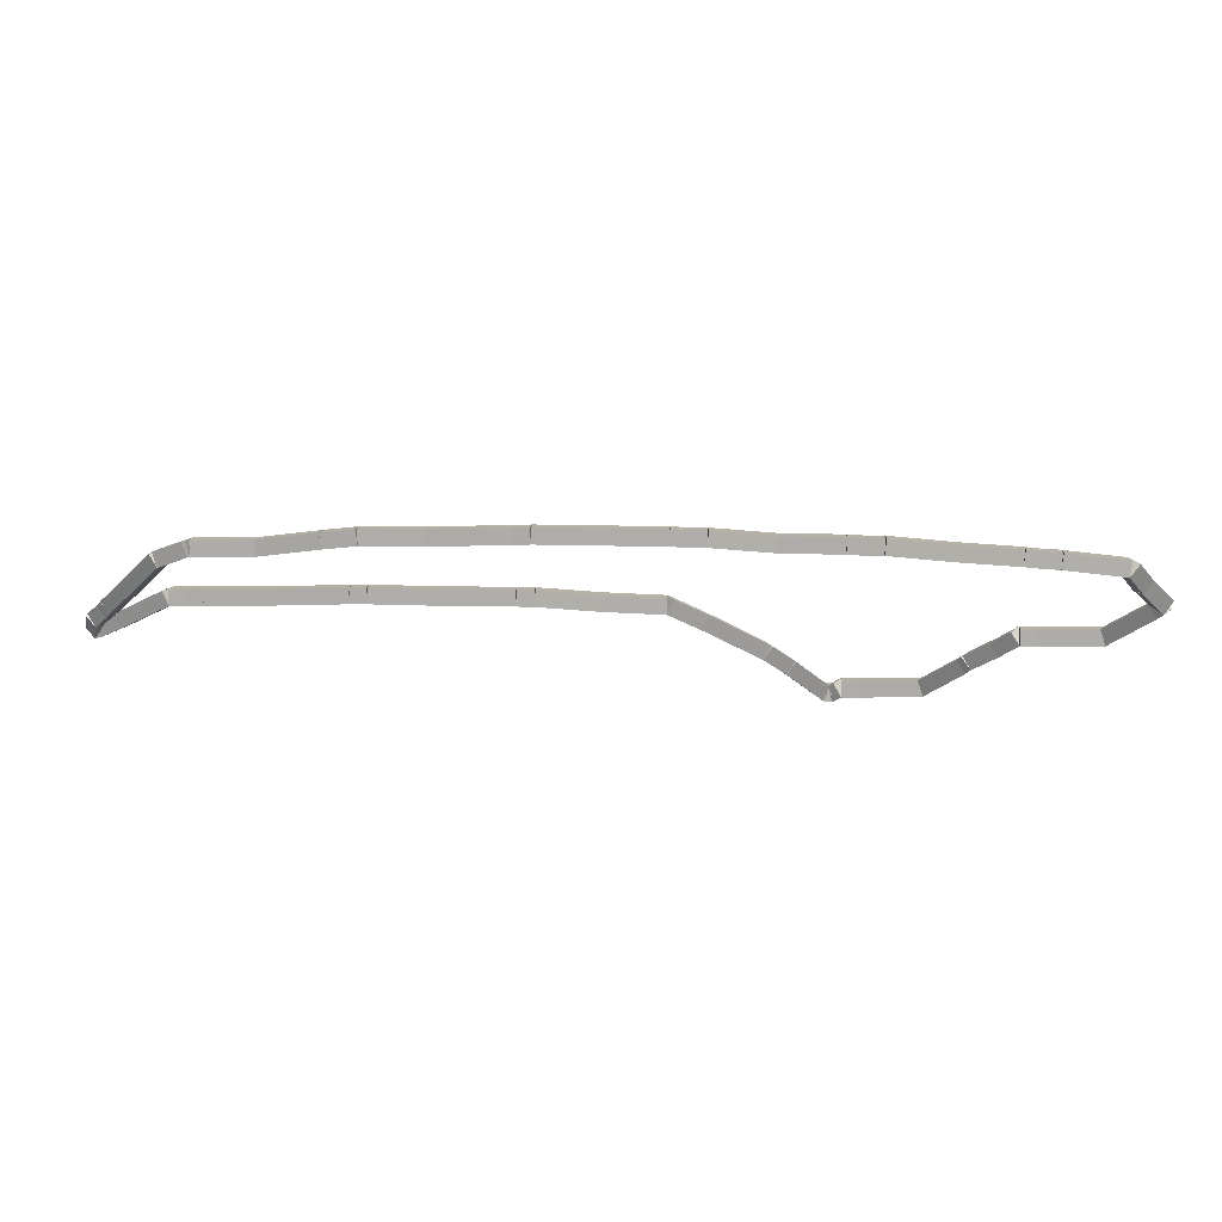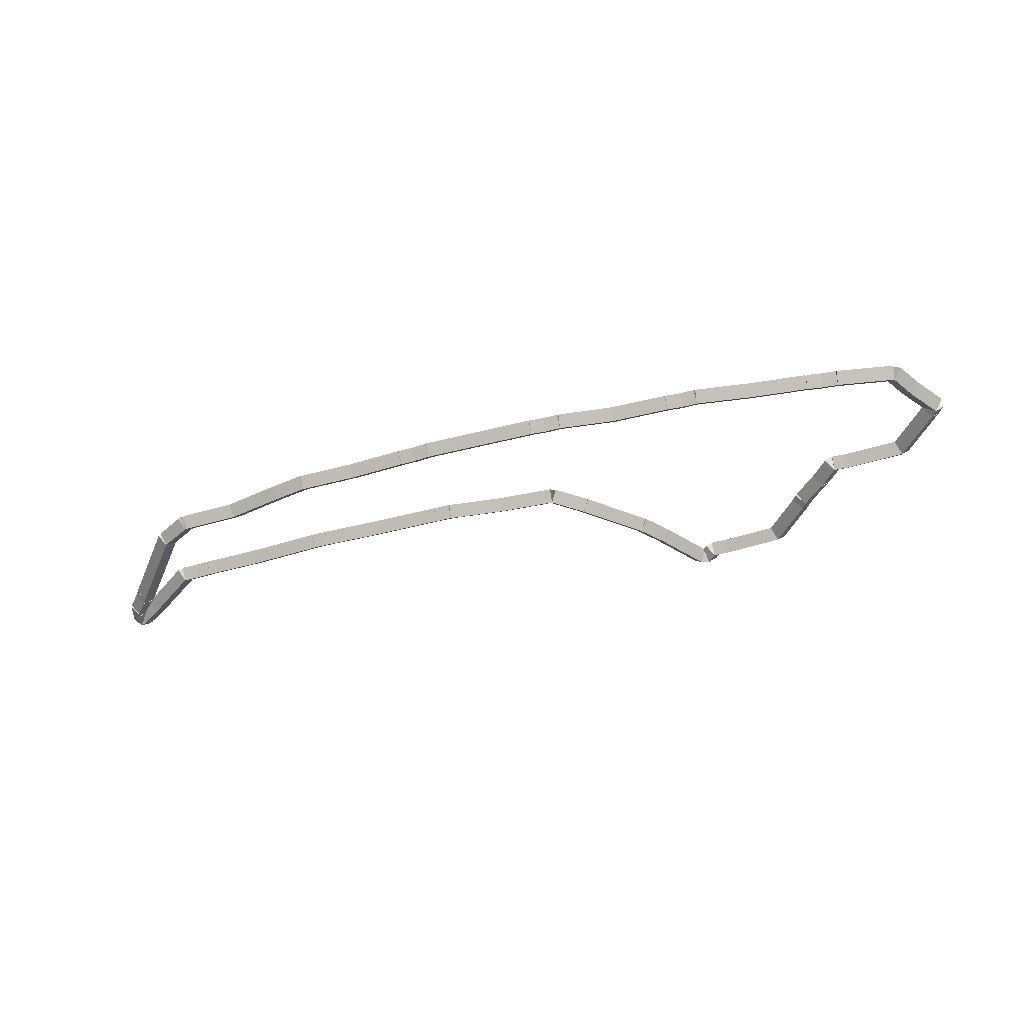
<metadata>
{"format":"obj","ext":"obj","renderer":"f3d","projection":"perspective","resolution":1024,"background":"white","views":[{"elev":56.9,"azim":-176.7,"up":"+Y"},{"elev":-45.9,"azim":-166.7,"up":"+Z"}]}
</metadata>
<code>
g offsets_0
v 9.971 27.36 0.1
v 9.892 27.3 -1.034e-14
v 9.971 27.36 -0.1
v 10.05 27.42 3.107e-14
v 9.948 27.39 0.1
v 9.868 27.33 -1.034e-14
v 9.948 27.39 -0.1
v 10.03 27.45 3.107e-14
f 1 2 3 4
f 6 2 1 5
f 5 1 4 8
f 6 5 8 7
f 8 4 3 7
f 7 3 2 6
g offsets_0
v 10.05 27.37 0.1
v 10.06 27.27 -1.034e-14
v 10.05 27.37 -0.1
v 10.04 27.47 3.107e-14
v 9.971 27.36 0.1
v 9.984 27.26 -1.034e-14
v 9.971 27.36 -0.1
v 9.959 27.46 3.107e-14
f 9 10 11 12
f 14 10 9 13
f 13 9 12 16
f 14 13 16 15
f 16 12 11 15
f 15 11 10 14
g offsets_0
v 10.4 27.78 0.1
v 10.48 27.72 -1.034e-14
v 10.4 27.78 -0.1
v 10.33 27.84 3.107e-14
v 10.05 27.37 0.1
v 10.13 27.3 -1.034e-14
v 10.05 27.37 -0.1
v 9.975 27.43 3.107e-14
f 17 18 19 20
f 22 18 17 21
f 21 17 20 24
f 22 21 24 23
f 24 20 19 23
f 23 19 18 22
g offsets_0
v 10.61 28 0.1
v 10.69 27.93 1.49e-08
v 10.61 28 -0.1
v 10.54 28.07 -1.49e-08
v 10.4 27.78 0.1
v 10.47 27.71 1.49e-08
v 10.4 27.78 -0.1
v 10.33 27.85 -1.49e-08
f 25 26 27 28
f 30 26 25 29
f 29 25 28 32
f 30 29 32 31
f 32 28 27 31
f 31 27 26 30
g offsets_0
v 11.16 28.43 0.1
v 11.22 28.35 -1.034e-14
v 11.16 28.43 -0.1
v 11.1 28.51 3.107e-14
v 10.61 28 0.1
v 10.68 27.92 -1.034e-14
v 10.61 28 -0.1
v 10.55 28.08 3.107e-14
f 33 34 35 36
f 38 34 33 37
f 37 33 36 40
f 38 37 40 39
f 40 36 35 39
f 39 35 34 38
g offsets_0
v 11.47 28.64 0.1
v 11.52 28.56 -1.034e-14
v 11.47 28.64 -0.1
v 11.41 28.72 3.107e-14
v 11.16 28.43 0.1
v 11.22 28.35 -1.034e-14
v 11.16 28.43 -0.1
v 11.1 28.51 3.107e-14
f 41 42 43 44
f 46 42 41 45
f 45 41 44 48
f 46 45 48 47
f 48 44 43 47
f 47 43 42 46
g offsets_0
v 12.02 28.64 0.1
v 12.02 28.54 -1.034e-14
v 12.02 28.64 -0.1
v 12.02 28.74 3.107e-14
v 11.47 28.64 0.1
v 11.47 28.54 -1.034e-14
v 11.47 28.64 -0.1
v 11.47 28.74 3.107e-14
f 49 50 51 52
f 54 50 49 53
f 53 49 52 56
f 54 53 56 55
f 56 52 51 55
f 55 51 50 54
g offsets_0
v 12.58 28.66 0.1
v 12.58 28.56 -1.863e-09
v 12.58 28.66 -0.1
v 12.57 28.76 1.863e-09
v 12.02 28.64 0.1
v 12.03 28.54 -1.863e-09
v 12.02 28.64 -0.1
v 12.02 28.74 1.863e-09
f 57 58 59 60
f 62 58 57 61
f 61 57 60 64
f 62 61 64 63
f 64 60 59 63
f 63 59 58 62
g offsets_0
v 12.73 28.66 0.1
v 12.72 28.56 -1.034e-14
v 12.73 28.66 -0.1
v 12.73 28.76 3.107e-14
v 12.58 28.66 0.1
v 12.57 28.56 -1.034e-14
v 12.58 28.66 -0.1
v 12.58 28.76 3.107e-14
f 65 66 67 68
f 70 66 65 69
f 69 65 68 72
f 70 69 72 71
f 72 68 67 71
f 71 67 66 70
g offsets_0
v 13.44 28.61 0.1
v 13.43 28.51 -1.034e-14
v 13.44 28.61 -0.1
v 13.44 28.71 3.107e-14
v 12.73 28.66 0.1
v 12.72 28.56 -1.034e-14
v 12.73 28.66 -0.1
v 12.73 28.76 3.107e-14
f 73 74 75 76
f 78 74 73 77
f 77 73 76 80
f 78 77 80 79
f 80 76 75 79
f 79 75 74 78
g offsets_0
v 13.99 28.58 0.1
v 13.99 28.48 1.863e-09
v 13.99 28.58 -0.1
v 13.99 28.68 -1.863e-09
v 13.44 28.61 0.1
v 13.43 28.51 1.863e-09
v 13.44 28.61 -0.1
v 13.44 28.71 -1.863e-09
f 81 82 83 84
f 86 82 81 85
f 85 81 84 88
f 86 85 88 87
f 88 84 83 87
f 87 83 82 86
g offsets_0
v 14.14 28.57 0.1
v 14.13 28.47 -1.034e-14
v 14.14 28.57 -0.1
v 14.15 28.67 3.107e-14
v 13.99 28.58 0.1
v 13.98 28.48 -1.034e-14
v 13.99 28.58 -0.1
v 14 28.68 3.107e-14
f 89 90 91 92
f 94 90 89 93
f 93 89 92 96
f 94 93 96 95
f 96 92 91 95
f 95 91 90 94
g offsets_0
v 14.85 28.48 0.1
v 14.84 28.39 -1.034e-14
v 14.85 28.48 -0.1
v 14.86 28.58 3.107e-14
v 14.14 28.57 0.1
v 14.13 28.47 -1.034e-14
v 14.14 28.57 -0.1
v 14.15 28.67 3.107e-14
f 97 98 99 100
f 102 98 97 101
f 101 97 100 104
f 102 101 104 103
f 104 100 99 103
f 103 99 98 102
g offsets_0
v 15.4 28.44 0.1
v 15.4 28.34 -1.034e-14
v 15.4 28.44 -0.1
v 15.41 28.54 3.107e-14
v 14.85 28.48 0.1
v 14.84 28.39 -1.034e-14
v 14.85 28.48 -0.1
v 14.86 28.58 3.107e-14
f 105 106 107 108
f 110 106 105 109
f 109 105 108 112
f 110 109 112 111
f 112 108 107 111
f 111 107 106 110
g offsets_0
v 15.56 28.42 0.1
v 15.54 28.32 -1.034e-14
v 15.56 28.42 -0.1
v 15.57 28.52 3.107e-14
v 15.4 28.44 0.1
v 15.39 28.34 -1.034e-14
v 15.4 28.44 -0.1
v 15.42 28.54 3.107e-14
f 113 114 115 116
f 118 114 113 117
f 117 113 116 120
f 118 117 120 119
f 120 116 115 119
f 119 115 114 118
g offsets_0
v 15.71 28.41 0.1
v 15.7 28.31 -1.034e-14
v 15.71 28.41 -0.1
v 15.72 28.51 3.107e-14
v 15.56 28.42 0.1
v 15.55 28.32 -1.034e-14
v 15.56 28.42 -0.1
v 15.56 28.52 3.107e-14
f 121 122 123 124
f 126 122 121 125
f 125 121 124 128
f 126 125 128 127
f 128 124 123 127
f 127 123 122 126
g offsets_0
v 16.2 28 0.1
v 16.14 27.92 -1.034e-14
v 16.2 28 -0.1
v 16.27 28.08 3.107e-14
v 15.71 28.41 0.1
v 15.64 28.33 -1.034e-14
v 15.71 28.41 -0.1
v 15.77 28.49 3.107e-14
f 129 130 131 132
f 134 130 129 133
f 133 129 132 136
f 134 133 136 135
f 136 132 131 135
f 135 131 130 134
g offsets_0
v 16.4 27.85 0.1
v 16.34 27.77 -1.034e-14
v 16.4 27.85 -0.1
v 16.46 27.93 3.107e-14
v 16.2 28 0.1
v 16.14 27.92 -1.034e-14
v 16.2 28 -0.1
v 16.26 28.08 3.107e-14
f 137 138 139 140
f 142 138 137 141
f 141 137 140 144
f 142 141 144 143
f 144 140 139 143
f 143 139 138 142
g offsets_0
v 16.46 27.82 0.1
v 16.42 27.73 -1.034e-14
v 16.46 27.82 -0.1
v 16.51 27.91 3.107e-14
v 16.4 27.85 0.1
v 16.36 27.76 -1.034e-14
v 16.4 27.85 -0.1
v 16.45 27.94 3.107e-14
f 145 146 147 148
f 150 146 145 149
f 149 145 148 152
f 150 149 152 151
f 152 148 147 151
f 151 147 146 150
g offsets_0
v 16.43 27.96 0.1
v 16.53 27.98 -1.034e-14
v 16.43 27.96 -0.1
v 16.33 27.94 3.107e-14
v 16.46 27.82 0.1
v 16.56 27.84 -1.034e-14
v 16.46 27.82 -0.1
v 16.36 27.79 3.107e-14
f 153 154 155 156
f 158 154 153 157
f 157 153 156 160
f 158 157 160 159
f 160 156 155 159
f 159 155 154 158
g offsets_0
v 16.43 27.96 0.1
v 16.53 27.98 -1.034e-14
v 16.43 27.96 -0.1
v 16.33 27.95 3.107e-14
v 16.43 27.96 0.1
v 16.53 27.98 -1.034e-14
v 16.43 27.96 -0.1
v 16.33 27.95 3.107e-14
f 161 162 163 164
f 166 162 161 165
f 165 161 164 168
f 166 165 168 167
f 168 164 163 167
f 167 163 162 166
g offsets_0
v 16.43 27.97 0.1
v 16.52 27.99 -1.034e-14
v 16.43 27.97 -0.1
v 16.33 27.94 3.107e-14
v 16.43 27.96 0.1
v 16.53 27.99 -1.034e-14
v 16.43 27.96 -0.1
v 16.33 27.94 3.107e-14
f 169 170 171 172
f 174 170 169 173
f 173 169 172 176
f 174 173 176 175
f 176 172 171 175
f 175 171 170 174
g offsets_0
v 16.43 27.97 0.1
v 16.52 27.99 -1.034e-14
v 16.43 27.97 -0.1
v 16.33 27.94 3.107e-14
v 16.43 27.97 0.1
v 16.52 27.99 -1.034e-14
v 16.43 27.97 -0.1
v 16.33 27.94 3.107e-14
f 177 178 179 180
f 182 178 177 181
f 181 177 180 184
f 182 181 184 183
f 184 180 179 183
f 183 179 178 182
g offsets_0
v 16.42 28 0.1
v 16.52 28.02 -1.034e-14
v 16.42 28 -0.1
v 16.32 27.98 3.107e-14
v 16.43 27.97 0.1
v 16.52 27.99 -1.034e-14
v 16.43 27.97 -0.1
v 16.33 27.95 3.107e-14
f 185 186 187 188
f 190 186 185 189
f 189 185 188 192
f 190 189 192 191
f 192 188 187 191
f 191 187 186 190
g offsets_0
v 16.3 28.15 0.1
v 16.38 28.21 -1.034e-14
v 16.3 28.15 -0.1
v 16.22 28.09 3.107e-14
v 16.42 28 0.1
v 16.5 28.06 -1.034e-14
v 16.42 28 -0.1
v 16.34 27.94 3.107e-14
f 193 194 195 196
f 198 194 193 197
f 197 193 196 200
f 198 197 200 199
f 200 196 195 199
f 199 195 194 198
g offsets_0
v 16.26 28.21 0.1
v 16.35 28.27 -1.034e-14
v 16.26 28.21 -0.1
v 16.18 28.16 3.107e-14
v 16.3 28.15 0.1
v 16.39 28.21 -1.034e-14
v 16.3 28.15 -0.1
v 16.22 28.1 3.107e-14
f 201 202 203 204
f 206 202 201 205
f 205 201 204 208
f 206 205 208 207
f 208 204 203 207
f 207 203 202 206
g offsets_0
v 15.71 28.98 0.1
v 15.79 29.04 -2.98e-08
v 15.71 28.98 -0.1
v 15.63 28.93 2.98e-08
v 16.26 28.21 0.1
v 16.34 28.27 -2.98e-08
v 16.26 28.21 -0.1
v 16.18 28.15 2.98e-08
f 209 210 211 212
f 214 210 209 213
f 213 209 212 216
f 214 213 216 215
f 216 212 211 215
f 215 211 210 214
g offsets_0
v 15.68 29 0.1
v 15.73 29.09 9.313e-10
v 15.68 29 -0.1
v 15.63 28.91 -9.313e-10
v 15.71 28.98 0.1
v 15.76 29.07 9.313e-10
v 15.71 28.98 -0.1
v 15.66 28.9 -9.313e-10
f 217 218 219 220
f 222 218 217 221
f 221 217 220 224
f 222 221 224 223
f 224 220 219 223
f 223 219 218 222
g offsets_0
v 15.43 29.16 0.1
v 15.48 29.24 1.49e-08
v 15.43 29.16 -0.1
v 15.37 29.07 -1.49e-08
v 15.68 29 0.1
v 15.73 29.09 1.49e-08
v 15.68 29 -0.1
v 15.63 28.91 -1.49e-08
f 225 226 227 228
f 230 226 225 229
f 229 225 228 232
f 230 229 232 231
f 232 228 227 231
f 231 227 226 230
g offsets_0
v 15.4 29.17 0.1
v 15.44 29.26 -4.657e-10
v 15.4 29.17 -0.1
v 15.37 29.07 4.657e-10
v 15.43 29.16 0.1
v 15.46 29.25 -4.657e-10
v 15.43 29.16 -0.1
v 15.39 29.07 4.657e-10
f 233 234 235 236
f 238 234 233 237
f 237 233 236 240
f 238 237 240 239
f 240 236 235 239
f 239 235 234 238
g offsets_0
v 14.85 29.22 0.1
v 14.86 29.32 -1.034e-14
v 14.85 29.22 -0.1
v 14.84 29.12 3.107e-14
v 15.4 29.17 0.1
v 15.41 29.27 -1.034e-14
v 15.4 29.17 -0.1
v 15.4 29.07 3.107e-14
f 241 242 243 244
f 246 242 241 245
f 245 241 244 248
f 246 245 248 247
f 248 244 243 247
f 247 243 242 246
g offsets_0
v 14.29 29.37 0.1
v 14.32 29.46 -1.034e-14
v 14.29 29.37 -0.1
v 14.27 29.27 3.107e-14
v 14.85 29.22 0.1
v 14.88 29.31 -1.034e-14
v 14.85 29.22 -0.1
v 14.82 29.12 3.107e-14
f 249 250 251 252
f 254 250 249 253
f 253 249 252 256
f 254 253 256 255
f 256 252 251 255
f 255 251 250 254
g offsets_0
v 13.99 29.44 0.1
v 14.01 29.54 -1.034e-14
v 13.99 29.44 -0.1
v 13.97 29.34 3.107e-14
v 14.29 29.37 0.1
v 14.32 29.46 -1.034e-14
v 14.29 29.37 -0.1
v 14.27 29.27 3.107e-14
f 257 258 259 260
f 262 258 257 261
f 261 257 260 264
f 262 261 264 263
f 264 260 259 263
f 263 259 258 262
g offsets_0
v 13.44 29.48 0.1
v 13.44 29.58 -1.034e-14
v 13.44 29.48 -0.1
v 13.43 29.38 3.107e-14
v 13.99 29.44 0.1
v 14 29.54 -1.034e-14
v 13.99 29.44 -0.1
v 13.98 29.34 3.107e-14
f 265 266 267 268
f 270 266 265 269
f 269 265 268 272
f 270 269 272 271
f 272 268 267 271
f 271 267 266 270
g offsets_0
v 12.88 29.54 0.1
v 12.89 29.64 -1.034e-14
v 12.88 29.54 -0.1
v 12.87 29.44 3.107e-14
v 13.44 29.48 0.1
v 13.45 29.58 -1.034e-14
v 13.44 29.48 -0.1
v 13.42 29.38 3.107e-14
f 273 274 275 276
f 278 274 273 277
f 277 273 276 280
f 278 277 280 279
f 280 276 275 279
f 279 275 274 278
g offsets_0
v 12.73 29.56 0.1
v 12.74 29.66 -1.034e-14
v 12.73 29.56 -0.1
v 12.72 29.46 3.107e-14
v 12.88 29.54 0.1
v 12.89 29.64 -1.034e-14
v 12.88 29.54 -0.1
v 12.87 29.44 3.107e-14
f 281 282 283 284
f 286 282 281 285
f 285 281 284 288
f 286 285 288 287
f 288 284 283 287
f 287 283 282 286
g offsets_0
v 12.58 29.58 0.1
v 12.59 29.68 -1.034e-14
v 12.58 29.58 -0.1
v 12.56 29.48 3.107e-14
v 12.73 29.56 0.1
v 12.74 29.66 -1.034e-14
v 12.73 29.56 -0.1
v 12.71 29.46 3.107e-14
f 289 290 291 292
f 294 290 289 293
f 293 289 292 296
f 294 293 296 295
f 296 292 291 295
f 295 291 290 294
g offsets_0
v 11.58 29.64 0.1
v 11.58 29.74 -1.034e-14
v 11.58 29.64 -0.1
v 11.57 29.54 3.107e-14
v 12.58 29.58 0.1
v 12.58 29.68 -1.034e-14
v 12.58 29.58 -0.1
v 12.57 29.48 3.107e-14
f 297 298 299 300
f 302 298 297 301
f 301 297 300 304
f 302 301 304 303
f 304 300 299 303
f 303 299 298 302
g offsets_0
v 11.47 29.64 0.1
v 11.47 29.74 -1.034e-14
v 11.47 29.64 -0.1
v 11.46 29.54 3.107e-14
v 11.58 29.64 0.1
v 11.58 29.74 -1.034e-14
v 11.58 29.64 -0.1
v 11.57 29.54 3.107e-14
f 305 306 307 308
f 310 306 305 309
f 309 305 308 312
f 310 309 312 311
f 312 308 307 311
f 311 307 306 310
g offsets_0
v 11.31 29.64 0.1
v 11.31 29.74 -1.034e-14
v 11.31 29.64 -0.1
v 11.31 29.54 3.107e-14
v 11.47 29.64 0.1
v 11.46 29.74 -1.034e-14
v 11.47 29.64 -0.1
v 11.47 29.54 3.107e-14
f 313 314 315 316
f 318 314 313 317
f 317 313 316 320
f 318 317 320 319
f 320 316 315 319
f 319 315 314 318
g offsets_0
v 11.16 29.65 0.1
v 11.17 29.75 -1.034e-14
v 11.16 29.65 -0.1
v 11.15 29.55 3.107e-14
v 11.31 29.64 0.1
v 11.32 29.74 -1.034e-14
v 11.31 29.64 -0.1
v 11.31 29.54 3.107e-14
f 321 322 323 324
f 326 322 321 325
f 325 321 324 328
f 326 325 328 327
f 328 324 323 327
f 327 323 322 326
g offsets_0
v 10.61 29.62 0.1
v 10.6 29.72 -1.034e-14
v 10.61 29.62 -0.1
v 10.61 29.52 3.107e-14
v 11.16 29.65 0.1
v 11.16 29.75 -1.034e-14
v 11.16 29.65 -0.1
v 11.17 29.55 3.107e-14
f 329 330 331 332
f 334 330 329 333
f 333 329 332 336
f 334 333 336 335
f 336 332 331 335
f 335 331 330 334
g offsets_0
v 10.05 29.65 0.1
v 10.06 29.75 -1.034e-14
v 10.05 29.65 -0.1
v 10.05 29.55 3.107e-14
v 10.61 29.62 0.1
v 10.61 29.72 -1.034e-14
v 10.61 29.62 -0.1
v 10.6 29.52 3.107e-14
f 337 338 339 340
f 342 338 337 341
f 341 337 340 344
f 342 341 344 343
f 344 340 339 343
f 343 339 338 342
g offsets_0
v 9.899 29.65 0.1
v 9.898 29.75 2.328e-10
v 9.899 29.65 -0.1
v 9.901 29.55 -2.328e-10
v 10.05 29.65 0.1
v 10.05 29.75 2.328e-10
v 10.05 29.65 -0.1
v 10.05 29.55 -2.328e-10
f 345 346 347 348
f 350 346 345 349
f 349 345 348 352
f 350 349 352 351
f 352 348 347 351
f 351 347 346 350
g offsets_0
v 9.747 29.66 0.1
v 9.755 29.76 -1.034e-14
v 9.747 29.66 -0.1
v 9.74 29.56 3.107e-14
v 9.899 29.65 0.1
v 9.907 29.75 -1.034e-14
v 9.899 29.65 -0.1
v 9.892 29.55 3.107e-14
f 353 354 355 356
f 358 354 353 357
f 357 353 356 360
f 358 357 360 359
f 360 356 355 359
f 359 355 354 358
g offsets_0
v 9.192 29.61 0.1
v 9.185 29.71 -1.034e-14
v 9.192 29.61 -0.1
v 9.2 29.51 3.107e-14
v 9.747 29.66 0.1
v 9.74 29.76 -1.034e-14
v 9.747 29.66 -0.1
v 9.755 29.56 3.107e-14
f 361 362 363 364
f 366 362 361 365
f 365 361 364 368
f 366 365 368 367
f 368 364 363 367
f 367 363 362 366
g offsets_0
v 8.637 29.59 0.1
v 8.633 29.69 -1.034e-14
v 8.637 29.59 -0.1
v 8.641 29.49 3.107e-14
v 9.192 29.61 0.1
v 9.188 29.71 -1.034e-14
v 9.192 29.61 -0.1
v 9.196 29.51 3.107e-14
f 369 370 371 372
f 374 370 369 373
f 373 369 372 376
f 374 373 376 375
f 376 372 371 375
f 375 371 370 374
g offsets_0
v 8.485 29.58 0.1
v 8.476 29.68 -1.034e-14
v 8.485 29.58 -0.1
v 8.494 29.48 3.107e-14
v 8.637 29.59 0.1
v 8.628 29.69 -1.034e-14
v 8.637 29.59 -0.1
v 8.646 29.49 3.107e-14
f 377 378 379 380
f 382 378 377 381
f 381 377 380 384
f 382 381 384 383
f 384 380 379 383
f 383 379 378 382
g offsets_0
v 8.333 29.57 0.1
v 8.331 29.67 2.328e-10
v 8.333 29.57 -0.1
v 8.336 29.47 -2.328e-10
v 8.485 29.58 0.1
v 8.483 29.68 2.328e-10
v 8.485 29.58 -0.1
v 8.488 29.48 -2.328e-10
f 385 386 387 388
f 390 386 385 389
f 389 385 388 392
f 390 389 392 391
f 392 388 387 391
f 391 387 386 390
g offsets_0
v 7.778 29.51 0.1
v 7.767 29.61 -1.034e-14
v 7.778 29.51 -0.1
v 7.789 29.41 3.107e-14
v 8.333 29.57 0.1
v 8.322 29.67 -1.034e-14
v 8.333 29.57 -0.1
v 8.344 29.48 3.107e-14
f 393 394 395 396
f 398 394 393 397
f 397 393 396 400
f 398 397 400 399
f 400 396 395 399
f 399 395 394 398
g offsets_0
v 7.622 29.28 0.1
v 7.539 29.33 -1.034e-14
v 7.622 29.28 -0.1
v 7.705 29.22 3.107e-14
v 7.778 29.51 0.1
v 7.695 29.57 -1.034e-14
v 7.778 29.51 -0.1
v 7.861 29.46 3.107e-14
f 401 402 403 404
f 406 402 401 405
f 405 401 404 408
f 406 405 408 407
f 408 404 403 407
f 407 403 402 406
g offsets_0
v 7.4 29 0.1
v 7.322 29.06 1.49e-08
v 7.4 29 -0.1
v 7.478 28.94 -1.49e-08
v 7.622 29.28 0.1
v 7.544 29.34 1.49e-08
v 7.622 29.28 -0.1
v 7.7 29.22 -1.49e-08
f 409 410 411 412
f 414 410 409 413
f 413 409 412 416
f 414 413 416 415
f 416 412 411 415
f 415 411 410 414
g offsets_0
v 7.442 28.93 0.1
v 7.357 28.88 -1.034e-14
v 7.442 28.93 -0.1
v 7.527 28.98 3.107e-14
v 7.4 29 0.1
v 7.315 28.95 -1.034e-14
v 7.4 29 -0.1
v 7.485 29.05 3.107e-14
f 417 418 419 420
f 422 418 417 421
f 421 417 420 424
f 422 421 424 423
f 424 420 419 423
f 423 419 418 422
g offsets_0
v 7.778 28.49 0.1
v 7.698 28.43 2.98e-08
v 7.778 28.49 -0.1
v 7.858 28.55 -2.98e-08
v 7.442 28.93 0.1
v 7.363 28.87 2.98e-08
v 7.442 28.93 -0.1
v 7.522 28.99 -2.98e-08
f 425 426 427 428
f 430 426 425 429
f 429 425 428 432
f 430 429 432 431
f 432 428 427 431
f 431 427 426 430
g offsets_0
v 8.333 28.43 0.1
v 8.322 28.33 -1.034e-14
v 8.333 28.43 -0.1
v 8.344 28.52 3.107e-14
v 7.778 28.49 0.1
v 7.767 28.39 -1.034e-14
v 7.778 28.49 -0.1
v 7.789 28.59 3.107e-14
f 433 434 435 436
f 438 434 433 437
f 437 433 436 440
f 438 437 440 439
f 440 436 435 439
f 439 435 434 438
g offsets_0
v 8.485 28.42 0.1
v 8.483 28.32 -2.328e-10
v 8.485 28.42 -0.1
v 8.488 28.52 2.329e-10
v 8.333 28.43 0.1
v 8.331 28.33 -2.328e-10
v 8.333 28.43 -0.1
v 8.336 28.53 2.329e-10
f 441 442 443 444
f 446 442 441 445
f 445 441 444 448
f 446 445 448 447
f 448 444 443 447
f 447 443 442 446
g offsets_0
v 8.637 28.22 0.1
v 8.558 28.16 -1.034e-14
v 8.637 28.22 -0.1
v 8.717 28.29 3.107e-14
v 8.485 28.42 0.1
v 8.406 28.36 -1.034e-14
v 8.485 28.42 -0.1
v 8.564 28.48 3.107e-14
f 449 450 451 452
f 454 450 449 453
f 453 449 452 456
f 454 453 456 455
f 456 452 451 455
f 455 451 450 454
g offsets_0
v 8.838 28 0.1
v 8.763 27.93 -1.034e-14
v 8.838 28 -0.1
v 8.912 28.07 3.107e-14
v 8.637 28.22 0.1
v 8.563 28.16 -1.034e-14
v 8.637 28.22 -0.1
v 8.712 28.29 3.107e-14
f 457 458 459 460
f 462 458 457 461
f 461 457 460 464
f 462 461 464 463
f 464 460 459 463
f 463 459 458 462
g offsets_0
v 8.874 27.94 0.1
v 8.789 27.89 -1.034e-14
v 8.874 27.94 -0.1
v 8.96 27.99 3.107e-14
v 8.838 28 0.1
v 8.752 27.95 -1.034e-14
v 8.838 28 -0.1
v 8.924 28.05 3.107e-14
f 465 466 467 468
f 470 466 465 469
f 469 465 468 472
f 470 469 472 471
f 472 468 467 471
f 471 467 466 470
g offsets_0
v 9.192 27.53 0.1
v 9.113 27.47 -1.034e-14
v 9.192 27.53 -0.1
v 9.271 27.59 3.107e-14
v 8.874 27.94 0.1
v 8.795 27.88 -1.034e-14
v 8.874 27.94 -0.1
v 8.954 28 3.107e-14
f 473 474 475 476
f 478 474 473 477
f 477 473 476 480
f 478 477 480 479
f 480 476 475 479
f 479 475 474 478
g offsets_0
v 9.747 27.46 0.1
v 9.734 27.36 -7.451e-09
v 9.747 27.46 -0.1
v 9.761 27.55 7.451e-09
v 9.192 27.53 0.1
v 9.179 27.43 -7.451e-09
v 9.192 27.53 -0.1
v 9.205 27.63 7.451e-09
f 481 482 483 484
f 486 482 481 485
f 485 481 484 488
f 486 485 488 487
f 488 484 483 487
f 487 483 482 486
g offsets_0
v 9.899 27.44 0.1
v 9.893 27.35 -1.034e-14
v 9.899 27.44 -0.1
v 9.906 27.54 3.107e-14
v 9.747 27.46 0.1
v 9.741 27.36 -1.034e-14
v 9.747 27.46 -0.1
v 9.754 27.55 3.107e-14
f 489 490 491 492
f 494 490 489 493
f 493 489 492 496
f 494 493 496 495
f 496 492 491 495
f 495 491 490 494
g offsets_0
v 9.948 27.39 0.1
v 9.873 27.32 -1.034e-14
v 9.948 27.39 -0.1
v 10.02 27.46 3.107e-14
v 9.899 27.44 0.1
v 9.824 27.38 -1.034e-14
v 9.899 27.44 -0.1
v 9.975 27.51 3.107e-14
f 497 498 499 500
f 502 498 497 501
f 501 497 500 504
f 502 501 504 503
f 504 500 499 503
f 503 499 498 502

</code>
